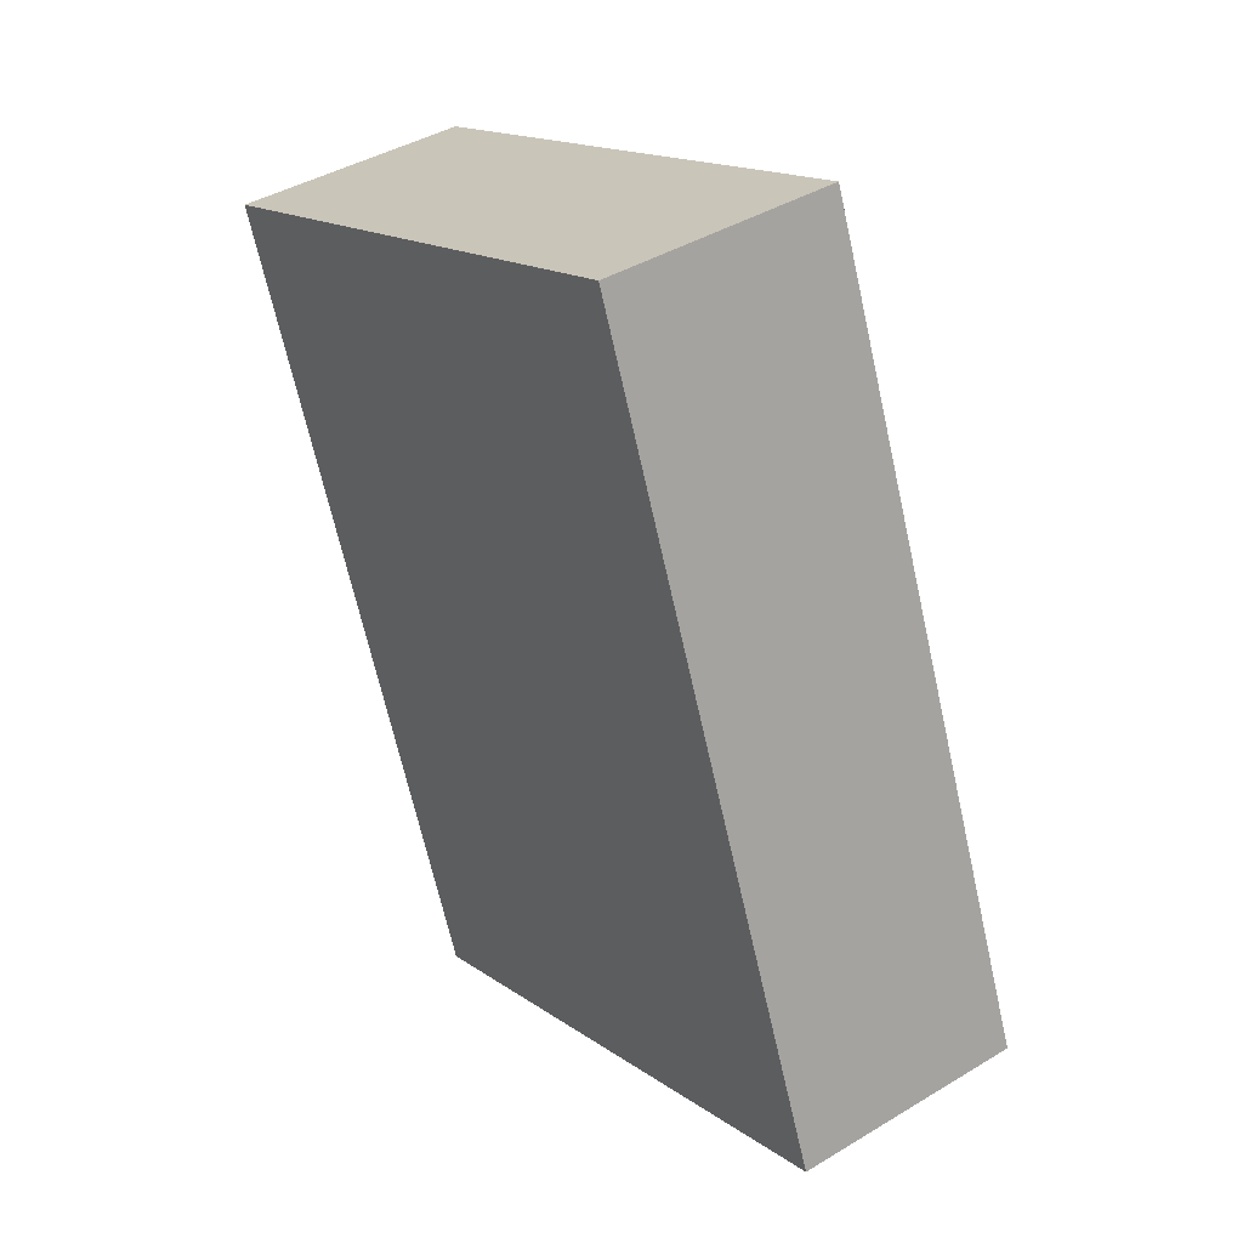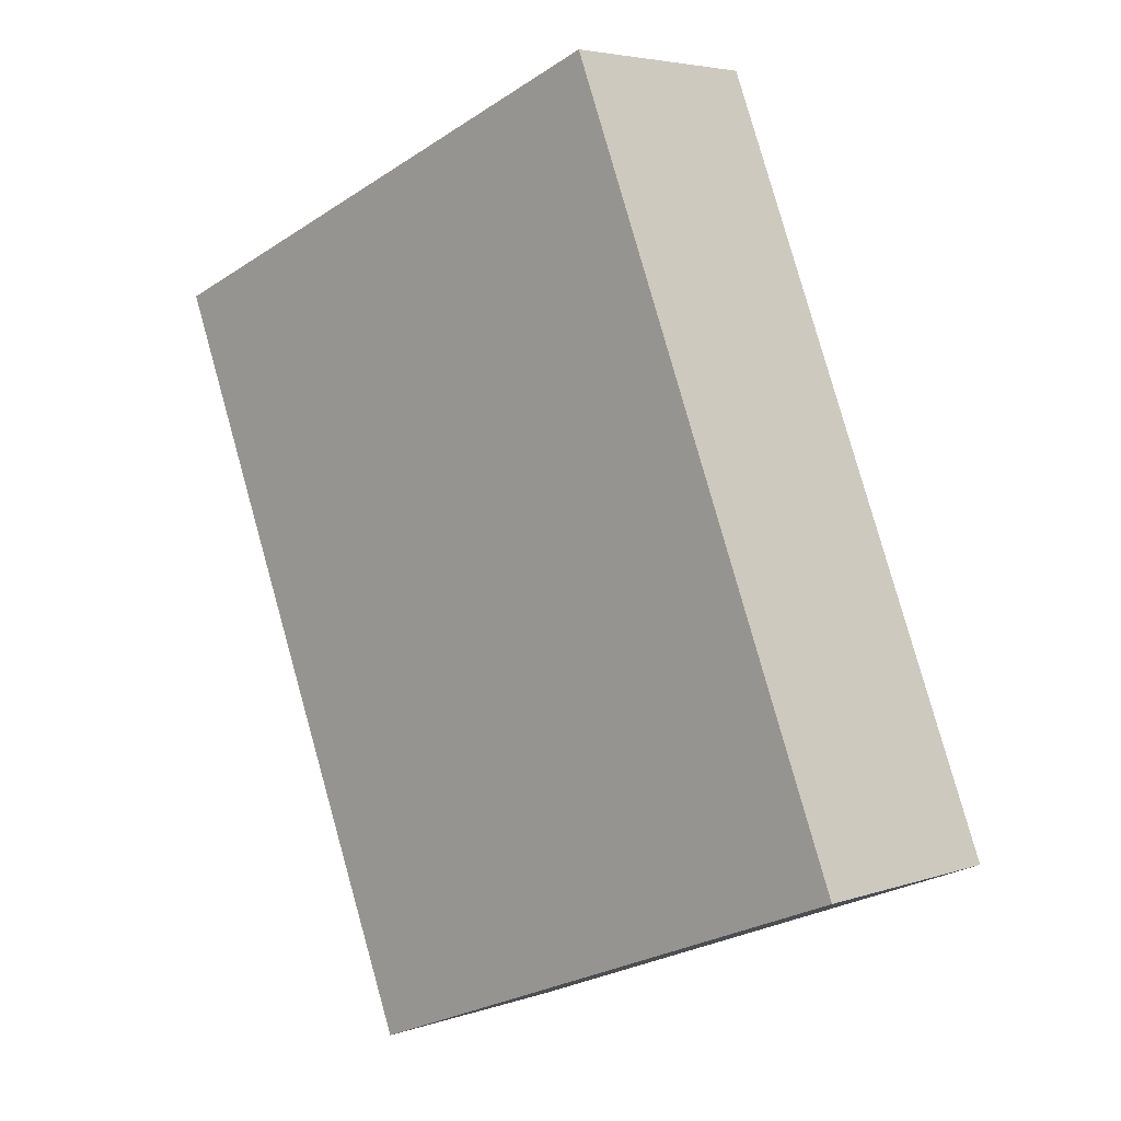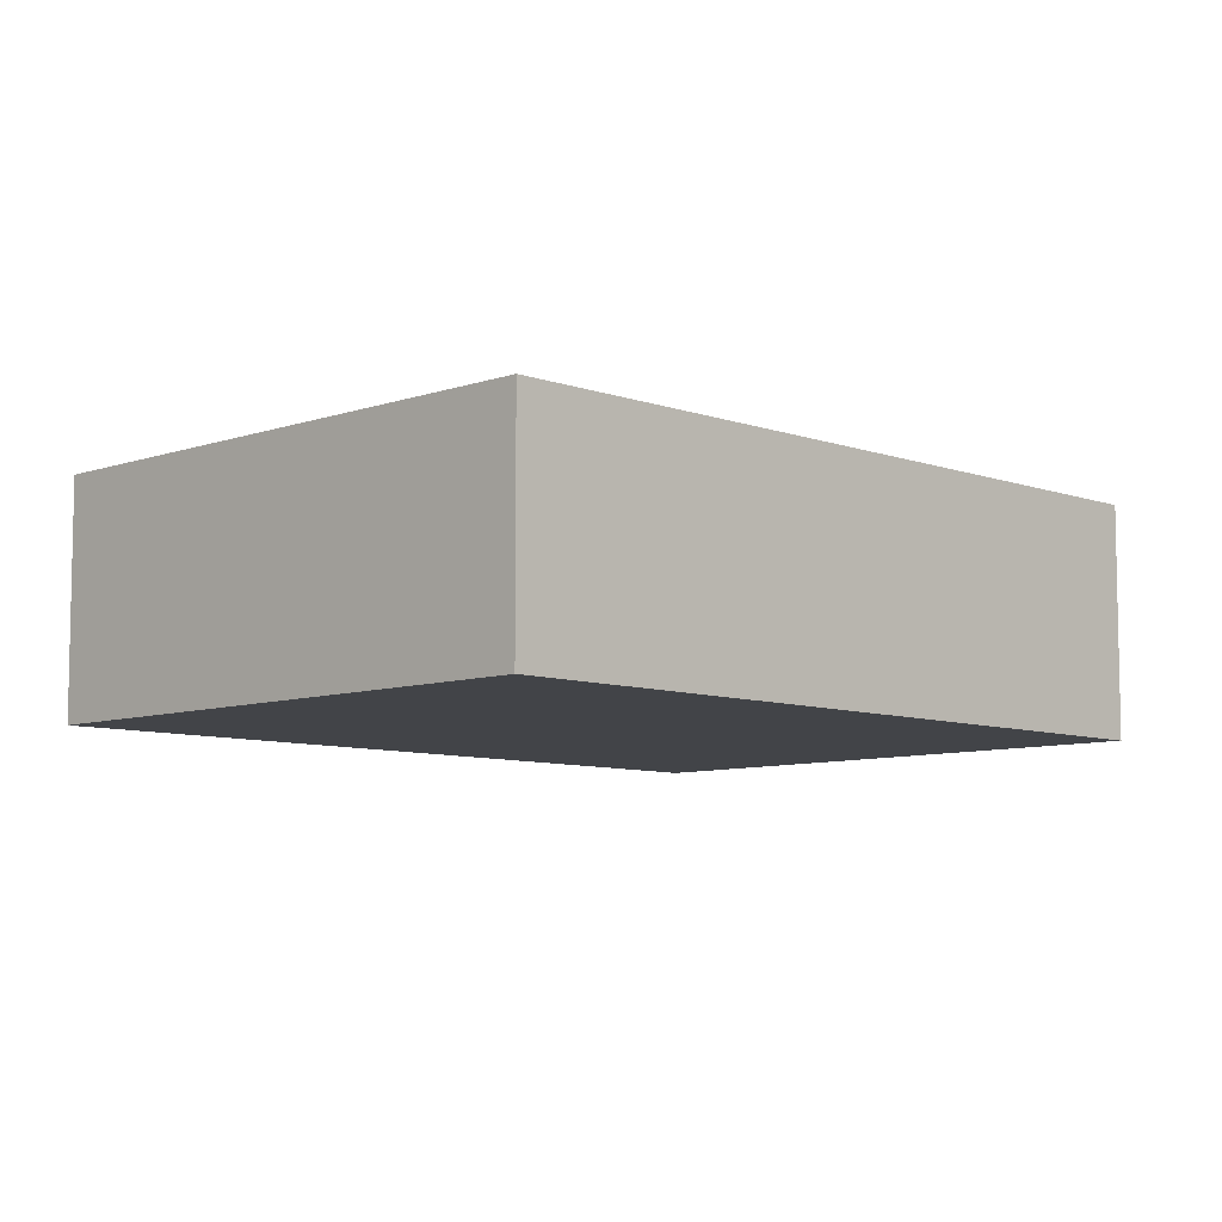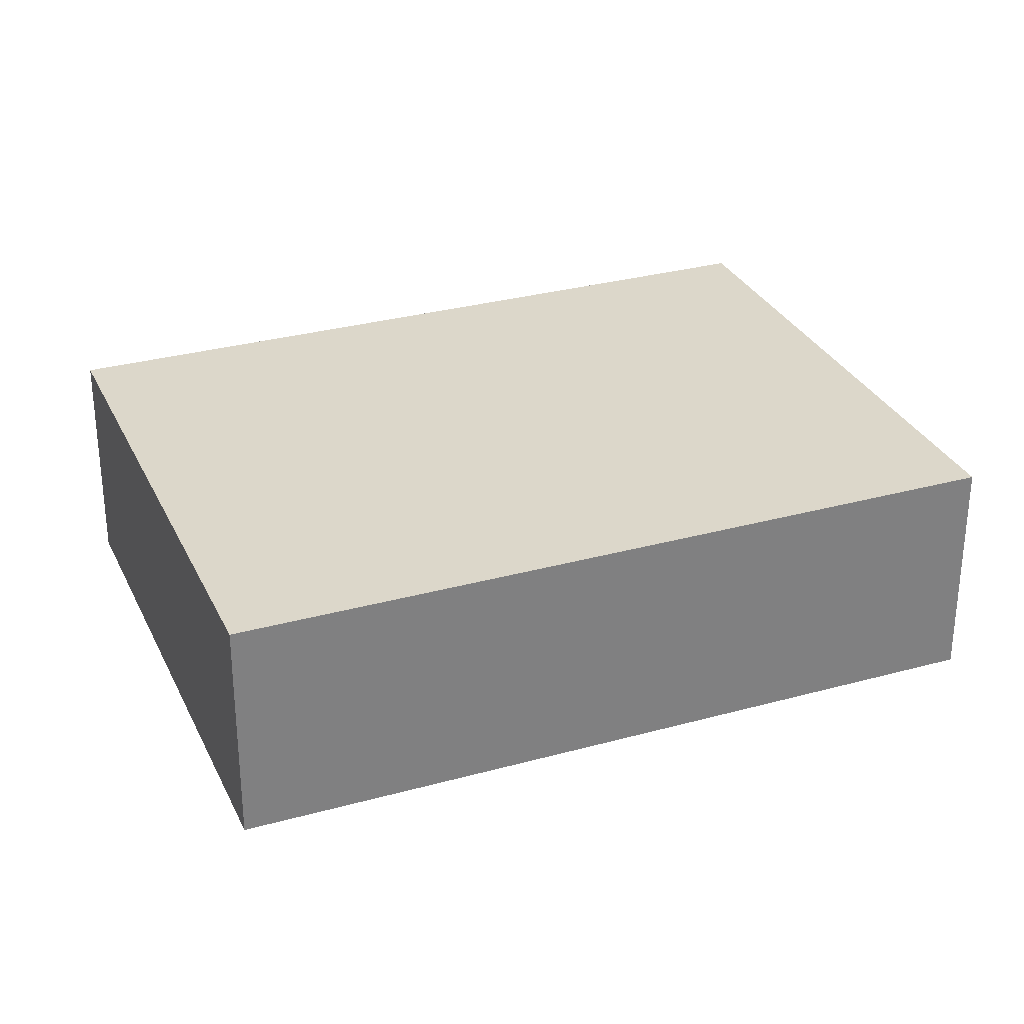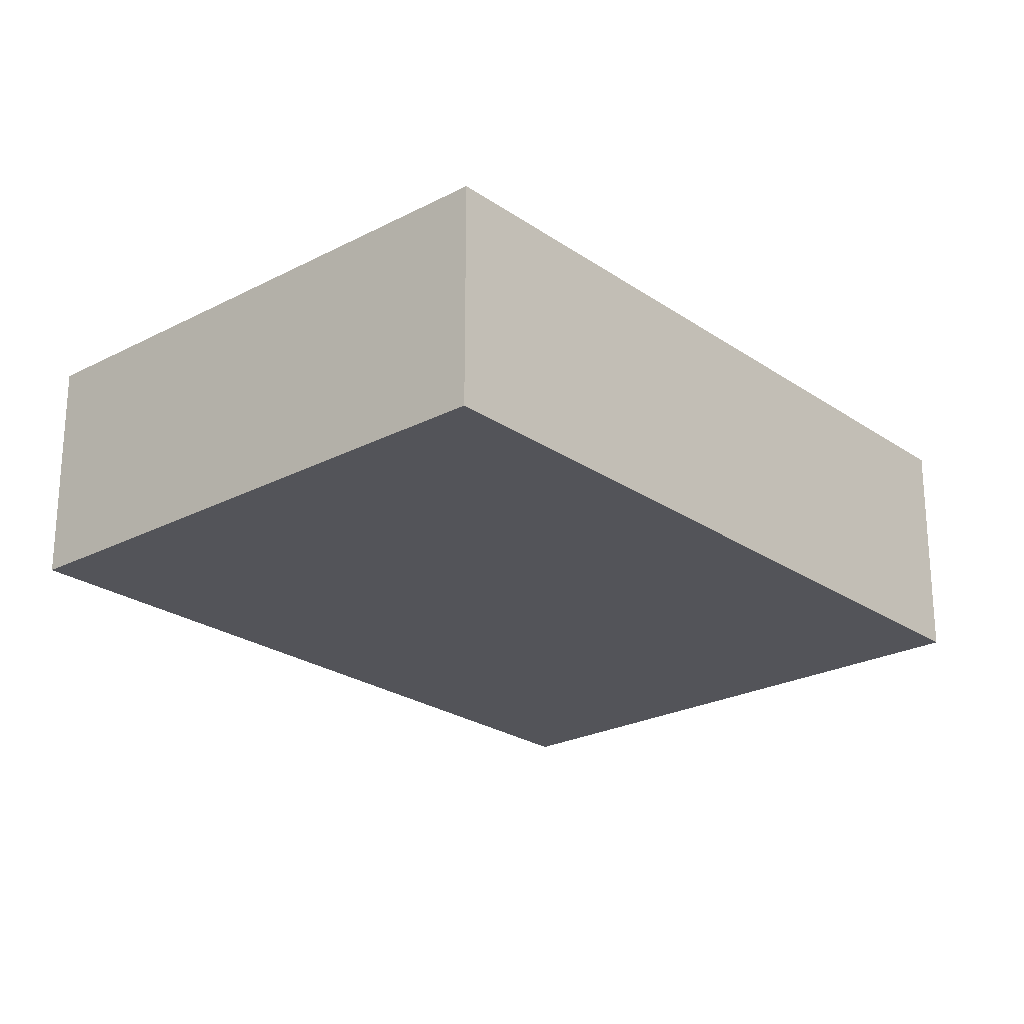
<metadata>
{"format":"obj","ext":"obj","renderer":"f3d","projection":"perspective","resolution":1024,"background":"white","views":[{"elev":40.9,"azim":53.6,"up":"+Z"},{"elev":4.5,"azim":42.4,"up":"+Z"},{"elev":-7.8,"azim":23.2,"up":"+Y"},{"elev":30.4,"azim":46.8,"up":"+Y"},{"elev":-23.9,"azim":19.8,"up":"+Y"}]}
</metadata>
<code>
v  0 1.79 1.096e-16
v  6.535 1.79 -4.144
v  2.275 1.79 -5.812
v  4.26 1.79 1.668
v  2.275 3.559e-16 -5.812
v  0 0 0
v  4.26 -1.021e-16 1.668
v  6.535 2.537e-16 -4.144
g defaultobject
f 1 2 3
f 2 1 4
f 5 1 3
f 1 5 6
f 6 4 1
f 4 6 7
f 7 2 4
f 2 7 8
f 8 3 2
f 3 8 5
f 8 6 5
f 6 8 7

</code>
